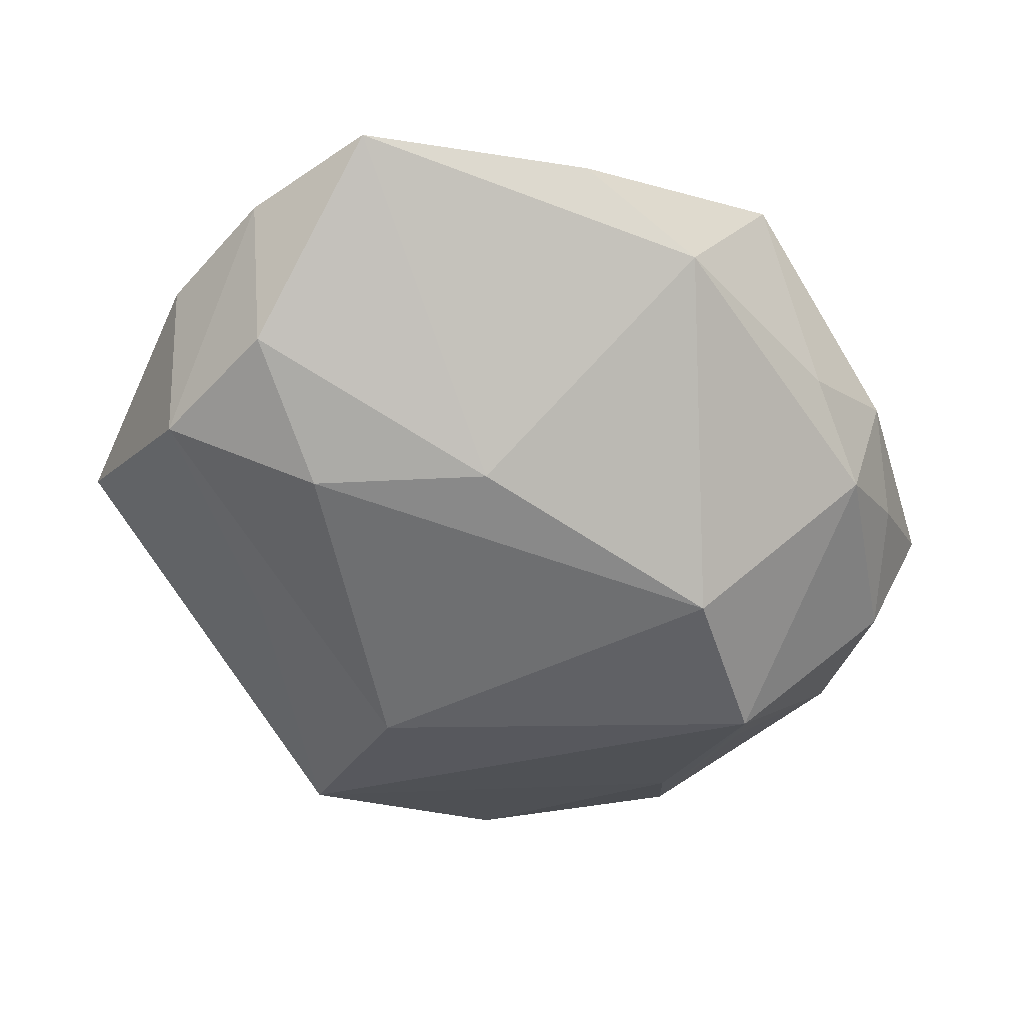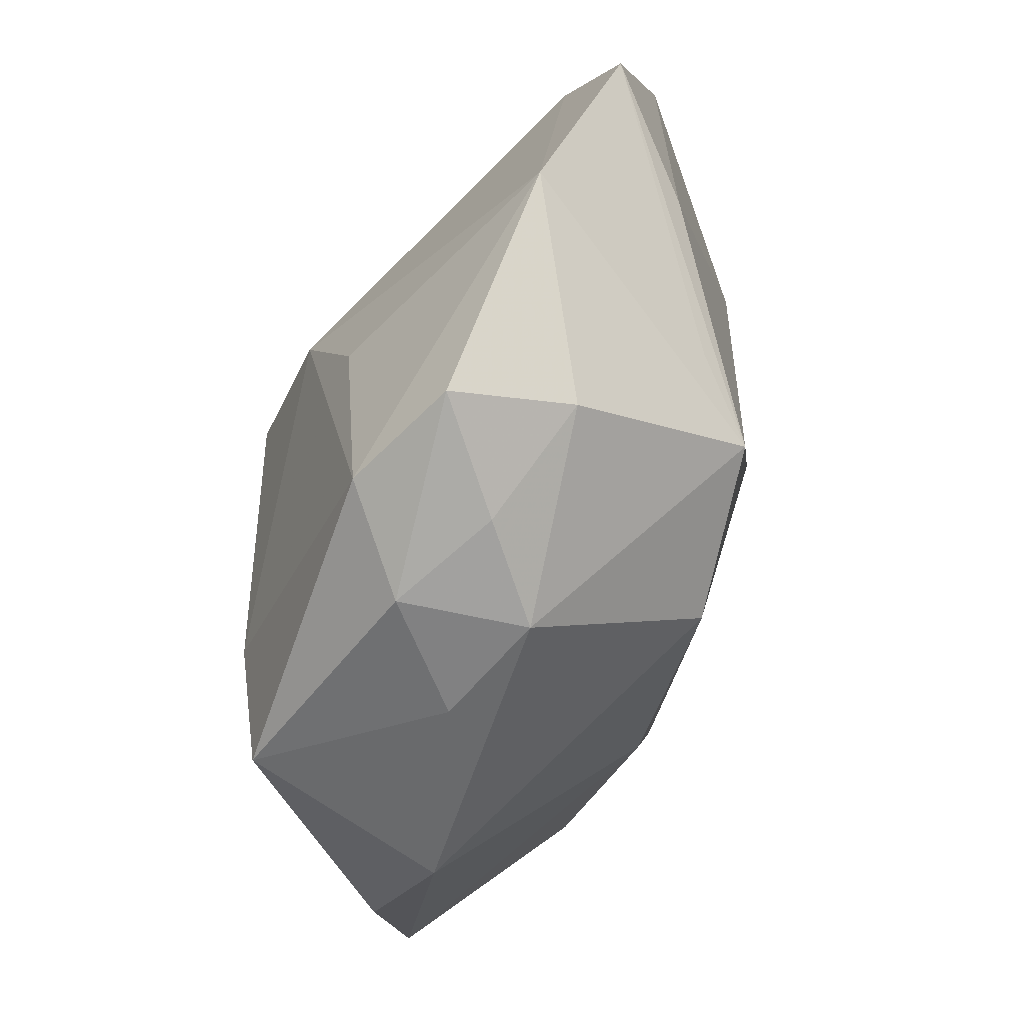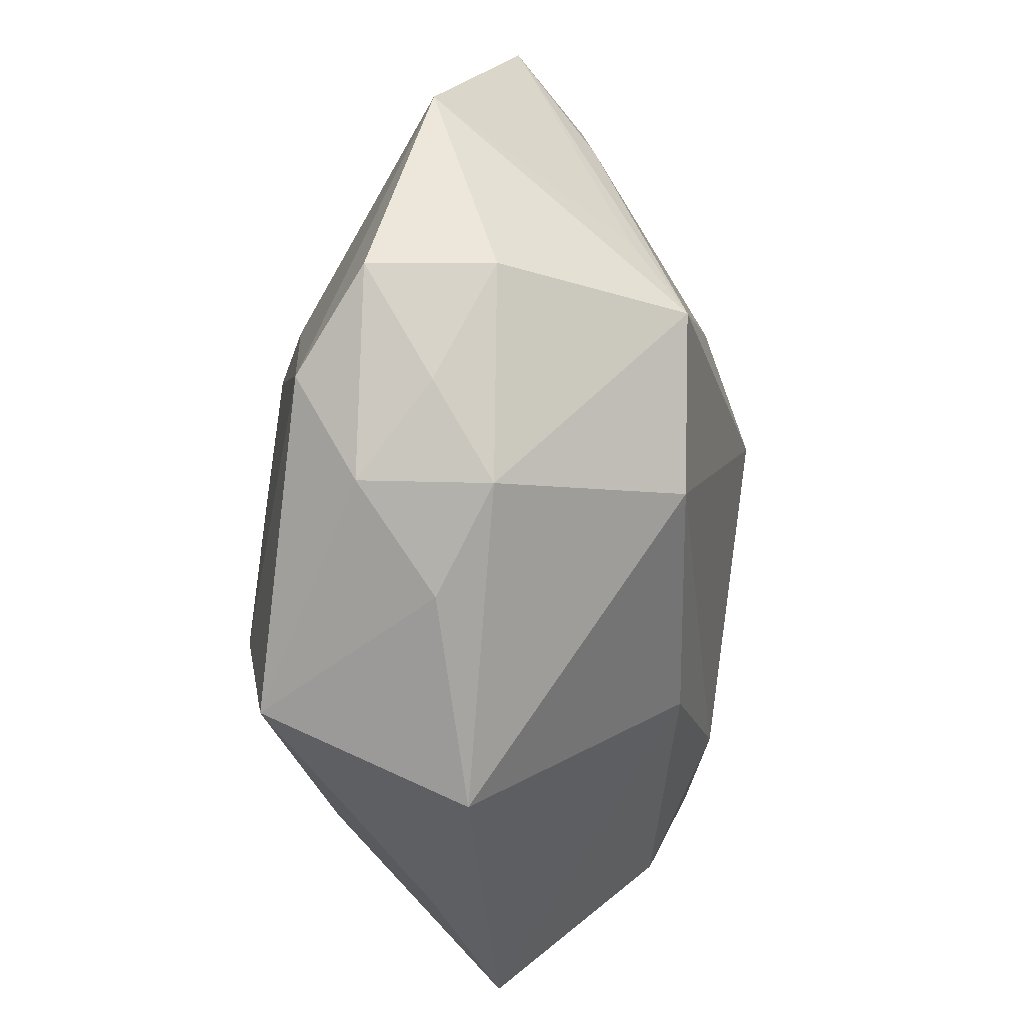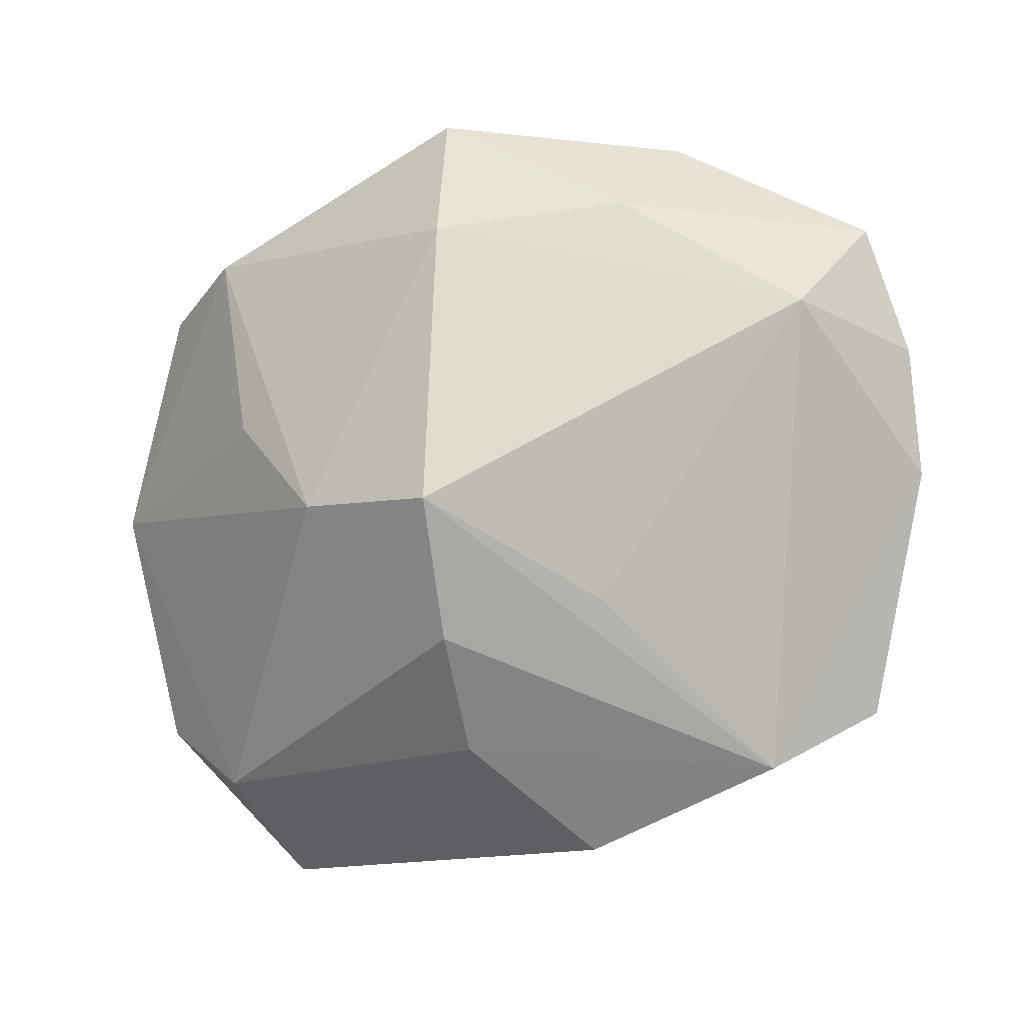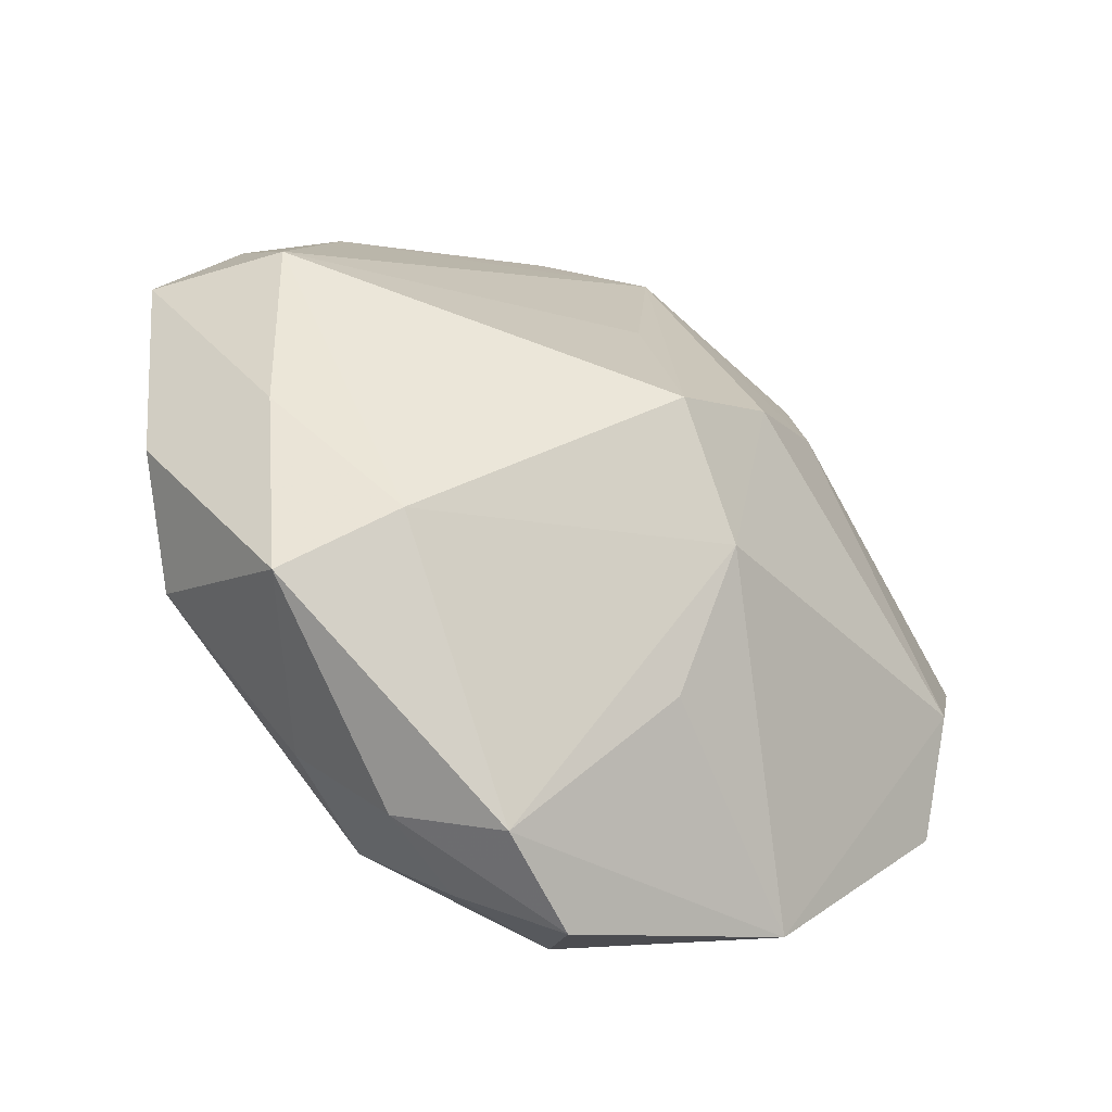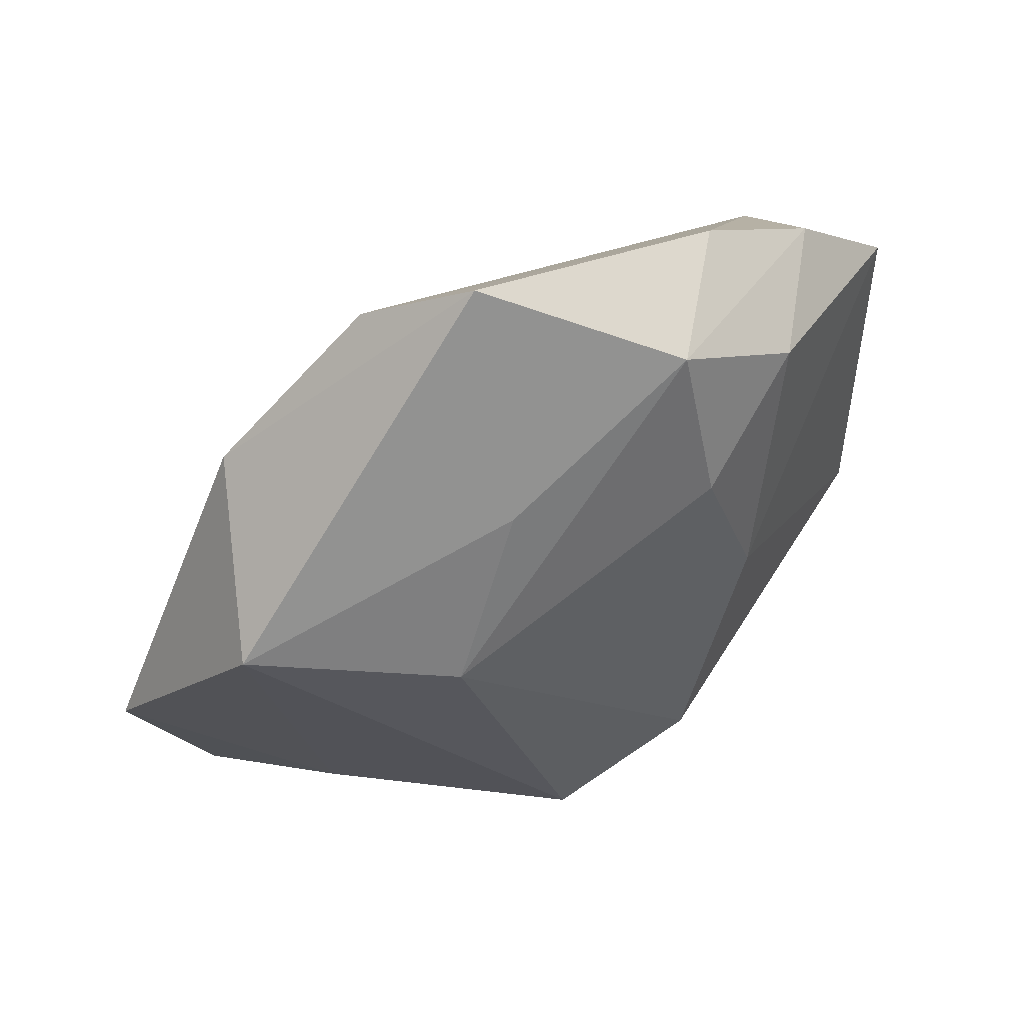
<metadata>
{"format":"obj","ext":"obj","renderer":"f3d","projection":"perspective","resolution":1024,"background":"white","views":[{"elev":-26.6,"azim":-46.1,"up":"+Z"},{"elev":-53.4,"azim":101.8,"up":"+Y"},{"elev":-72.2,"azim":114.5,"up":"+Y"},{"elev":67.4,"azim":172.3,"up":"+Z"},{"elev":46.3,"azim":48.9,"up":"+Z"},{"elev":-25.8,"azim":-124.6,"up":"+Z"}]}
</metadata>
<code>
v 0.02456 -0.021 -0.009827
v -0.01254 -0.01764 0.0216
v -0.01119 -0.03017 0.008908
v 0.0005737 0.0279 -0.02076
v 0.02343 0.02788 -0.01778
v 0.01125 -0.02918 -0.003533
v -0.03659 -0.003707 0.01384
v 0.01563 -0.02905 0.005646
v 0.001634 -0.028 0.02052
v -0.006023 0.01579 0.0134
v 0.02493 0.005169 -0.01892
v -0.01908 0.01418 -0.01148
v -0.03434 -0.01447 0.01702
v -0.03477 0.008292 -0.001984
v 0.03414 0.01332 -0.01604
v 0.005259 -0.03017 0.003967
v 0.006662 0.02463 0.004077
v -0.03628 0.006619 0.009954
v -0.02635 -0.006151 0.0216
v 0.029 -0.02296 -0.001053
v -0.02628 -0.000855 -0.007273
v 0.03611 -0.006373 -0.009496
v -0.03468 -0.002776 0.002305
v 0.01971 -0.02668 -0.00242
v 0.02859 0.02067 -0.01043
v -0.01959 0.02948 0.0025
v 0.02355 -0.02401 0.007174
v 0.001525 -0.01938 -0.01543
v -0.02986 0.02529 0.0009772
v -0.003446 0.03286 -0.004535
v 0.02318 -0.006515 0.008591
v -0.01921 -0.02554 0.01601
v 0.01342 -0.01407 -0.02109
v -0.01742 -0.01221 -0.007359
v 0.01796 0.004127 0.01392
v 0.003847 -0.01729 0.0216
v 0.01913 -0.008871 -0.01913
v -0.006456 0.01087 -0.02033
v 0.008059 0.007517 0.02071
v 0.007726 0.01735 0.0129
f 28 33 6
f 39 19 36
f 18 19 26
f 38 33 28
f 4 33 38
f 7 19 18
f 25 15 5
f 39 36 35
f 5 15 11
f 11 15 33
f 11 4 5
f 11 33 4
f 1 6 33
f 2 36 19
f 9 2 32
f 36 2 9
f 17 25 5
f 5 4 30
f 30 17 5
f 26 17 30
f 10 19 39
f 39 26 10
f 10 26 19
f 29 30 4
f 26 30 29
f 18 26 29
f 19 7 13
f 32 2 13
f 13 2 19
f 13 7 23
f 23 34 13
f 20 1 22
f 15 25 22
f 25 35 22
f 22 1 33
f 27 35 36
f 36 9 27
f 20 22 27
f 3 9 32
f 28 6 3
f 3 34 28
f 32 13 3
f 3 13 34
f 25 17 40
f 39 35 40
f 40 35 25
f 40 26 39
f 40 17 26
f 18 29 14
f 14 7 18
f 23 7 14
f 33 15 37
f 37 22 33
f 15 22 37
f 31 22 35
f 35 27 31
f 31 27 22
f 8 27 9
f 20 27 8
f 12 29 4
f 12 14 29
f 4 38 12
f 38 14 12
f 21 14 38
f 21 38 28
f 28 34 21
f 21 34 23
f 23 14 21
f 9 3 16
f 16 8 9
f 16 3 6
f 6 8 16
f 20 8 24
f 24 8 6
f 24 1 20
f 6 1 24

</code>
